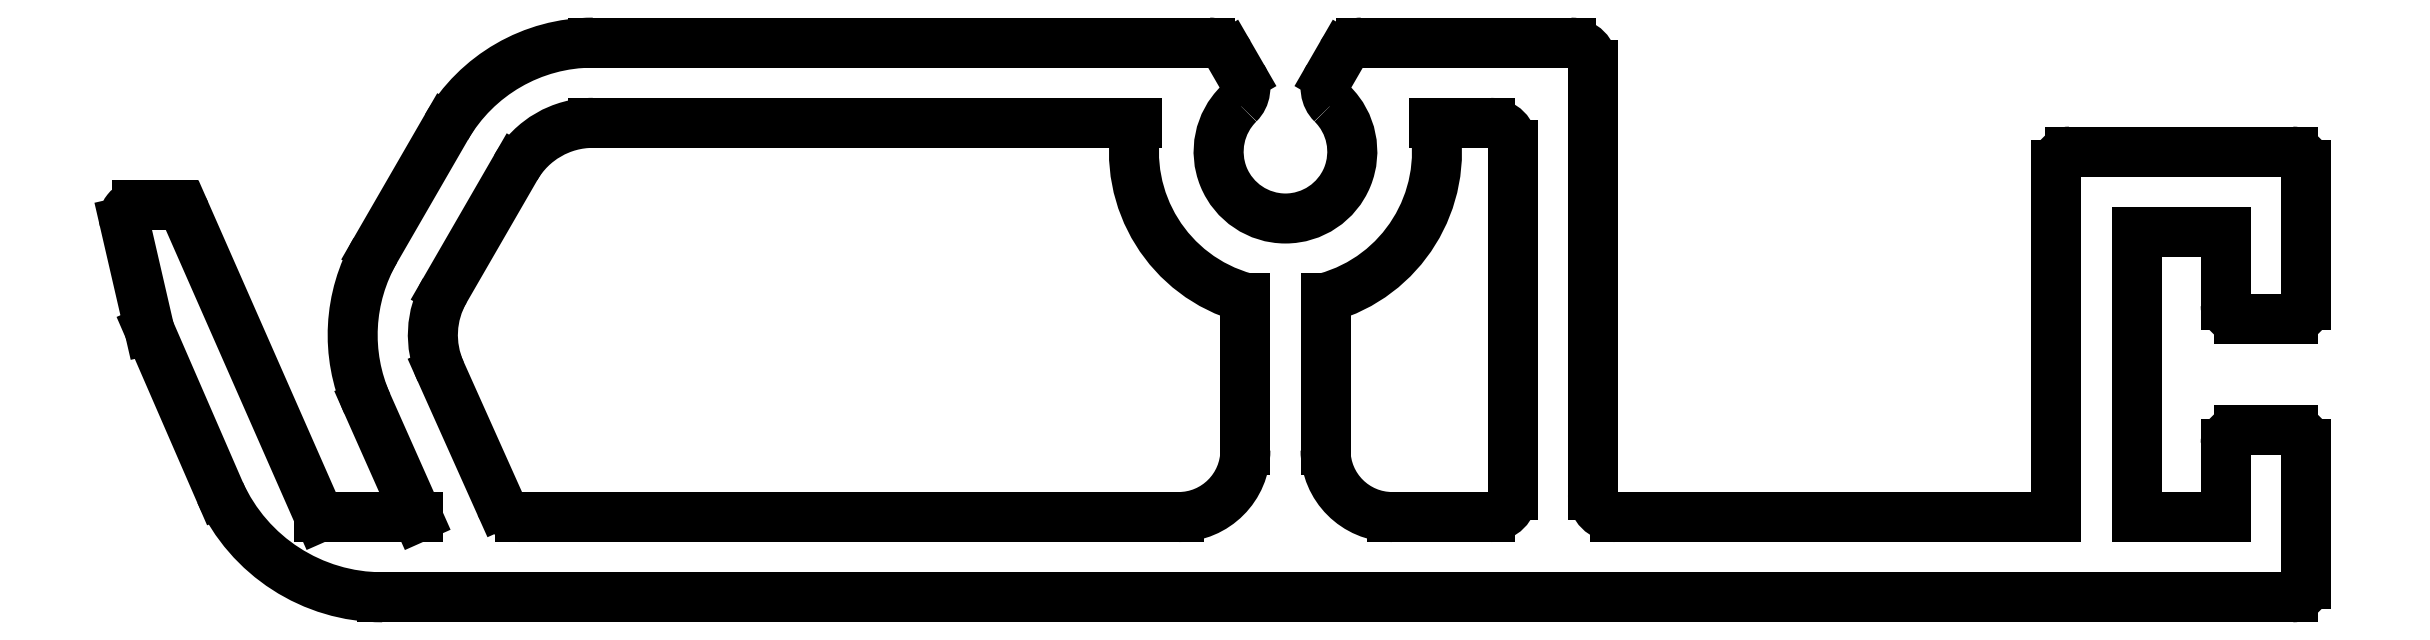
<metadata>
{"format":"dxf","ext":"dxf","renderer":"ezdxf+matplotlib","layout":"modelspace","background":"white","min_lineweight":24,"dpi":150}
</metadata>
<code>
0
SECTION
2
ENTITIES
0
ARC
8
TEXT
10
887.4
20
486.7
30
0
40
1.5
50
134.5
51
45.52
0
ARC
8
TEXT
10
886
20
488.1
30
0
40
0.5
50
314.5
51
30
0
ARC
8
TEXT
10
888.8
20
488.1
30
0
40
0.5
50
150
51
225.5
0
LINE
8
TEXT
10
886.5
20
488.3
30
0
11
886.2
21
488.9
31
0
0
LINE
8
TEXT
10
888.7
20
488.9
30
0
11
888.4
21
488.3
31
0
0
ARC
8
TEXT
10
885.7
20
488.6
30
0
40
0.5
50
30
51
90
0
ARC
8
TEXT
10
889.1
20
488.6
30
0
40
0.5
50
90
51
150
0
LINE
8
TEXT
10
885.7
20
489.1
30
0
11
871.9
21
489.1
31
0
0
LINE
8
TEXT
10
893.8
20
489.1
30
0
11
889.1
21
489.1
31
0
0
ARC
8
TEXT
10
871.9
20
485.3
30
0
40
3.8
50
90
51
150
0
ARC
8
TEXT
10
893.8
20
488.6
30
0
40
0.5
50
0
51
90
0
LINE
8
TEXT
10
868.6
20
487.2
30
0
11
867
21
484.5
31
0
0
LINE
8
TEXT
10
894.3
20
479
30
0
11
894.3
21
488.6
31
0
0
ARC
8
TEXT
10
870.3
20
482.6
30
0
40
3.8
50
150
51
204
0
ARC
8
TEXT
10
894.8
20
479
30
0
40
0.5
50
180
51
270
0
LINE
8
TEXT
10
866.8
20
481
30
0
11
868
21
478.5
31
0
0
LINE
8
TEXT
10
904.7
20
478.5
30
0
11
894.8
21
478.5
31
0
0
LINE
8
TEXT
10
868
20
478.5
30
0
11
865.8
21
478.5
31
0
0
LINE
8
TEXT
10
904.7
20
486.4
30
0
11
904.7
21
478.5
31
0
0
LINE
8
TEXT
10
865.8
20
478.5
30
0
11
862.8
21
485.3
31
0
0
ARC
8
TEXT
10
905
20
486.4
30
0
40
0.3
50
90
51
180
0
ARC
8
TEXT
10
862.5
20
485.2
30
0
40
0.3
50
23.75
51
90
0
LINE
8
TEXT
10
905
20
486.7
30
0
11
910
21
486.7
31
0
0
LINE
8
TEXT
10
862.5
20
485.5
30
0
11
861.7
21
485.5
31
0
0
ARC
8
TEXT
10
910
20
486.4
30
0
40
0.3
50
0
51
90
0
ARC
8
TEXT
10
861.7
20
485.2
30
0
40
0.3
50
90
51
193
0
LINE
8
TEXT
10
910.3
20
486.4
30
0
11
910.3
21
483.2
31
0
0
LINE
8
TEXT
10
861.4
20
485.1
30
0
11
861.9
21
482.7
31
0
0
ARC
8
TEXT
10
910
20
483.2
30
0
40
0.3
50
270
51
0
0
LINE
8
TEXT
10
861.9
20
482.7
30
0
11
863.5
21
479
31
0
0
LINE
8
TEXT
10
910
20
482.9
30
0
11
908.8
21
482.9
31
0
0
ARC
8
TEXT
10
867.2
20
480.7
30
0
40
4
50
204.3
51
270
0
ARC
8
TEXT
10
908.8
20
483.2
30
0
40
0.3
50
180
51
270
0
LINE
8
TEXT
10
867.2
20
476.7
30
0
11
910
21
476.7
31
0
0
LINE
8
TEXT
10
908.5
20
483.2
30
0
11
908.5
21
484.9
31
0
0
ARC
8
TEXT
10
910
20
477
30
0
40
0.3
50
270
51
0
0
LINE
8
TEXT
10
908.5
20
484.9
30
0
11
906.5
21
484.9
31
0
0
LINE
8
TEXT
10
910.3
20
480.1
30
0
11
910.3
21
477
31
0
0
LINE
8
TEXT
10
906.5
20
484.9
30
0
11
906.5
21
478.5
31
0
0
ARC
8
TEXT
10
910
20
480.1
30
0
40
0.3
50
0
51
90
0
LINE
8
TEXT
10
906.5
20
478.5
30
0
11
908.5
21
478.5
31
0
0
LINE
8
TEXT
10
908.8
20
480.4
30
0
11
910
21
480.4
31
0
0
LINE
8
TEXT
10
908.5
20
478.5
30
0
11
908.5
21
480.1
31
0
0
ARC
8
TEXT
10
908.8
20
480.1
30
0
40
0.3
50
90
51
180
0
ARC
8
TEXT
10
892
20
486.8
30
0
40
0.5
50
0
51
90
0
LINE
8
TEXT
10
890.8
20
487.3
30
0
11
892
21
487.3
31
0
0
LINE
8
TEXT
10
892.5
20
486.8
30
0
11
892.5
21
479
31
0
0
ARC
8
TEXT
10
887.4
20
486.7
30
0
40
3.4
50
285.3
51
10.96
0
ARC
8
TEXT
10
892
20
479
30
0
40
0.5
50
270
51
0
0
LINE
8
TEXT
10
888.3
20
483.4
30
0
11
888.3
21
480
31
0
0
LINE
8
TEXT
10
890.2
20
478.5
30
0
11
892
21
478.5
31
0
0
ARC
8
TEXT
10
889.8
20
480
30
0
40
1.5
50
180
51
270
0
LINE
8
TEXT
10
889.8
20
478.5
30
0
11
890.2
21
478.5
31
0
0
LINE
8
TEXT
10
868.6
20
483.6
30
0
11
870.2
21
486.3
31
0
0
ARC
8
TEXT
10
870.3
20
482.6
30
0
40
2
50
150
51
204.1
0
ARC
8
TEXT
10
871.9
20
485.3
30
0
40
2
50
90
51
150
0
LINE
8
TEXT
10
869.8
20
478.8
30
0
11
868.5
21
481.7
31
0
0
LINE
8
TEXT
10
884.1
20
487.3
30
0
11
871.9
21
487.3
31
0
0
ARC
8
TEXT
10
870.3
20
479
30
0
40
0.5
50
205
51
270
0
ARC
8
TEXT
10
887.4
20
486.7
30
0
40
3.4
50
169
51
254.7
0
LINE
8
TEXT
10
870.3
20
478.5
30
0
11
885
21
478.5
31
0
0
LINE
8
TEXT
10
886.5
20
483.4
30
0
11
886.5
21
480
31
0
0
ARC
8
TEXT
10
885
20
480
30
0
40
1.5
50
270
51
360
0
ENDSEC
0
EOF

</code>
